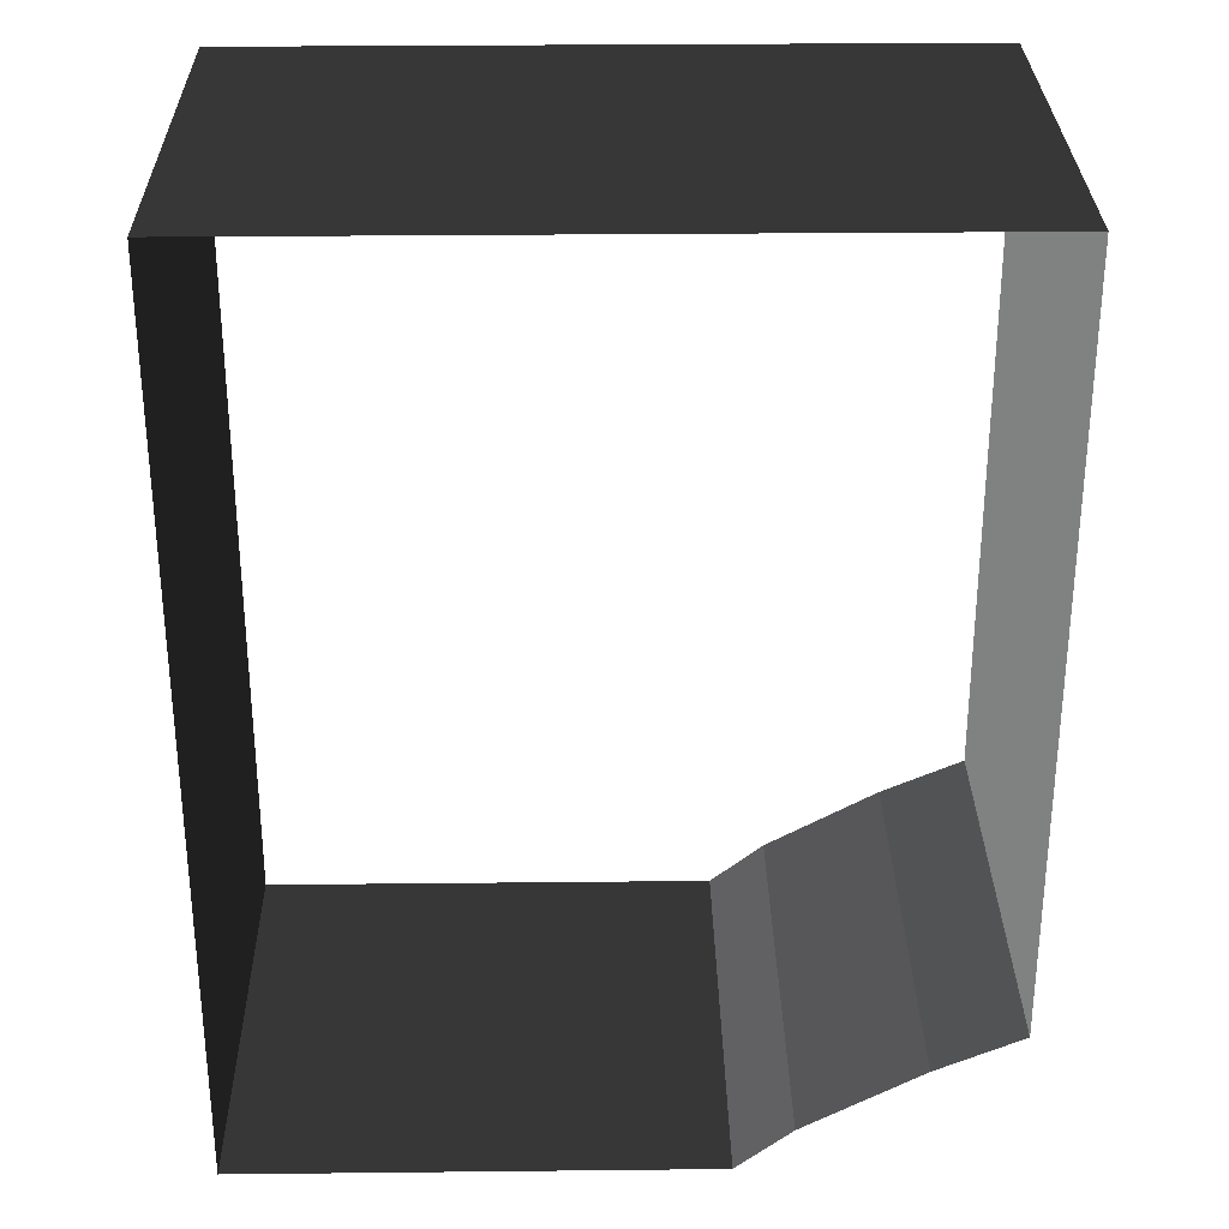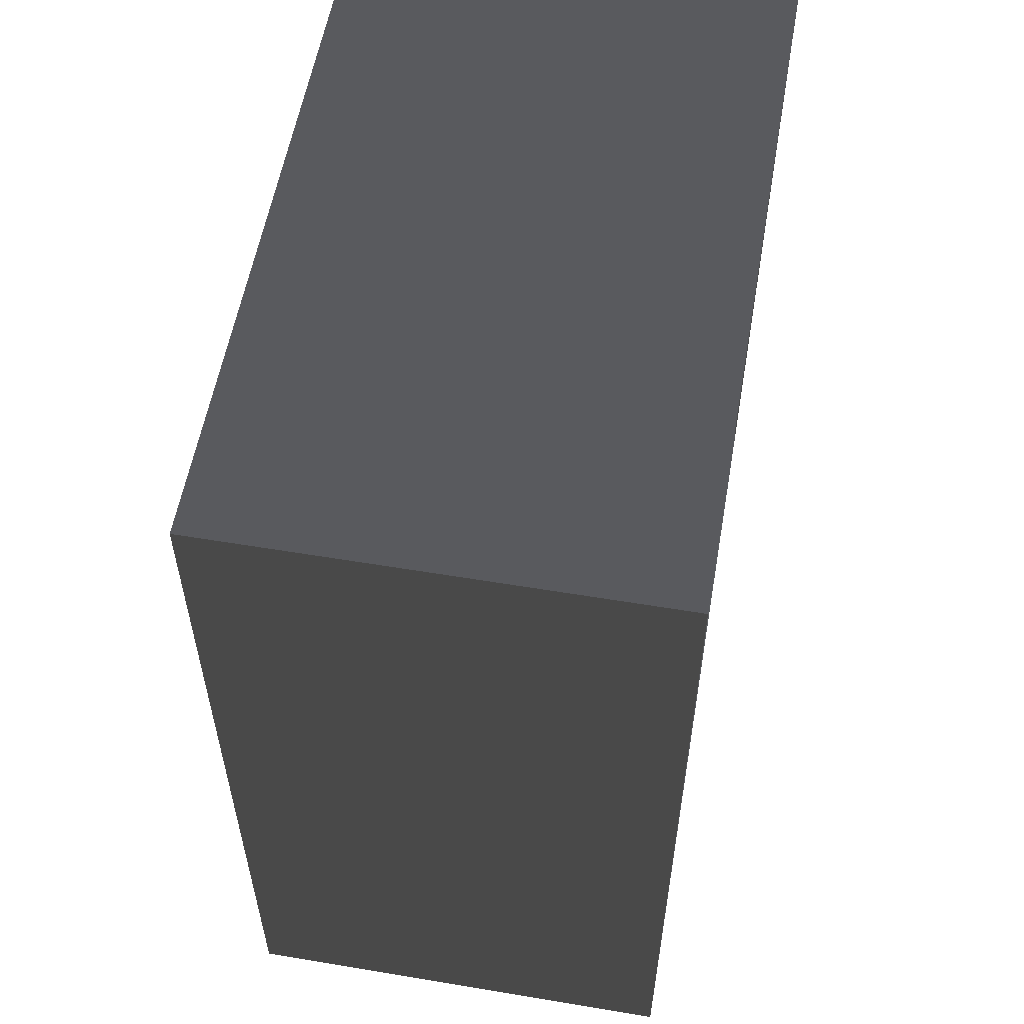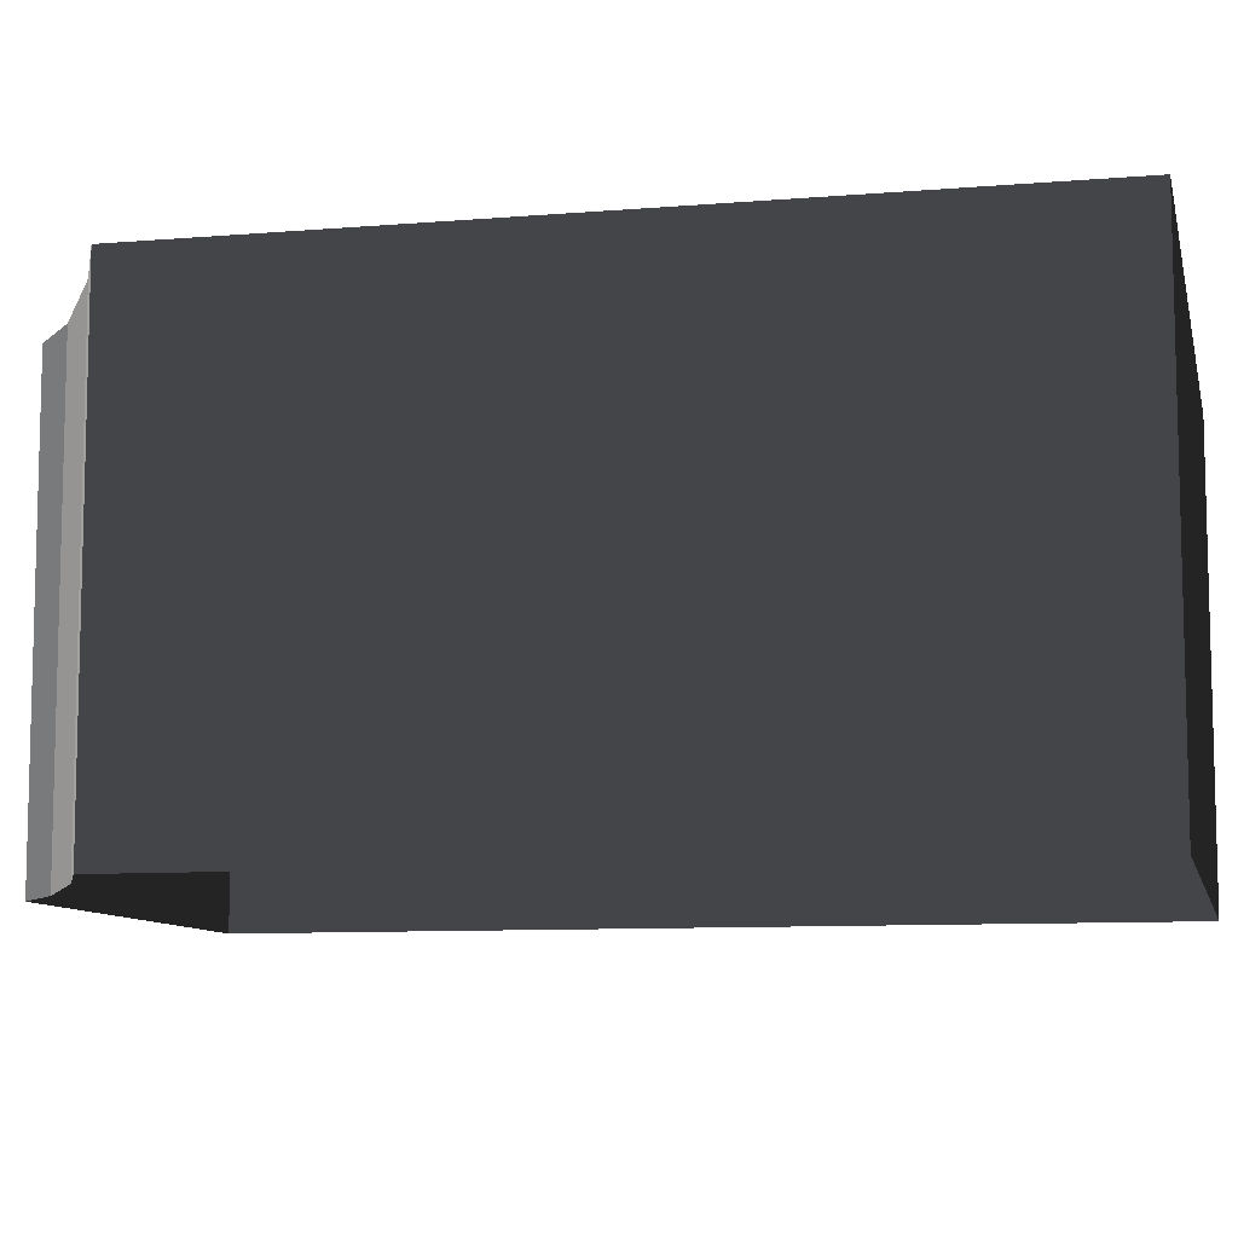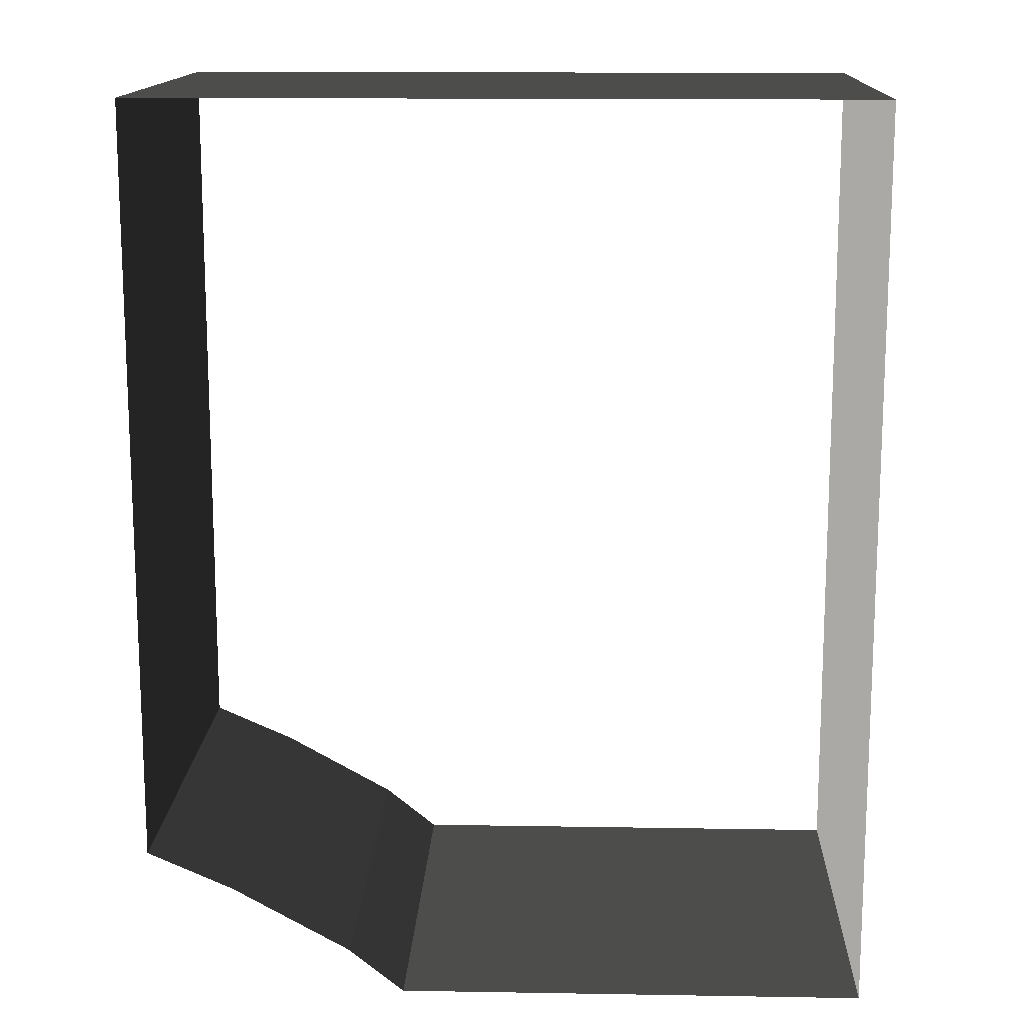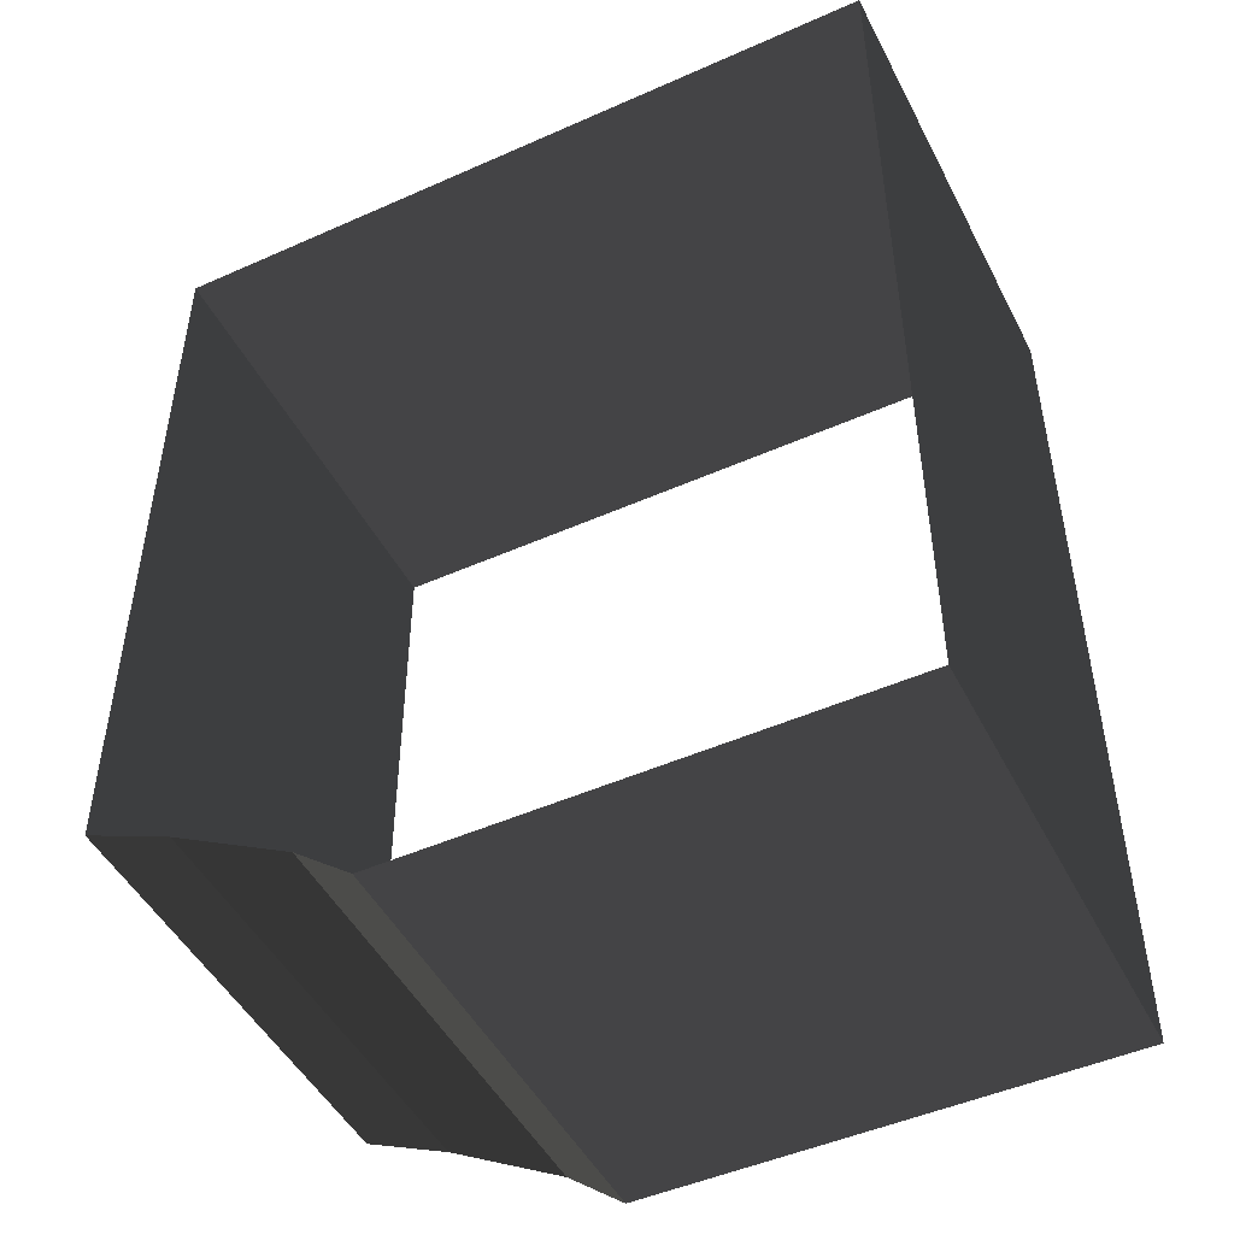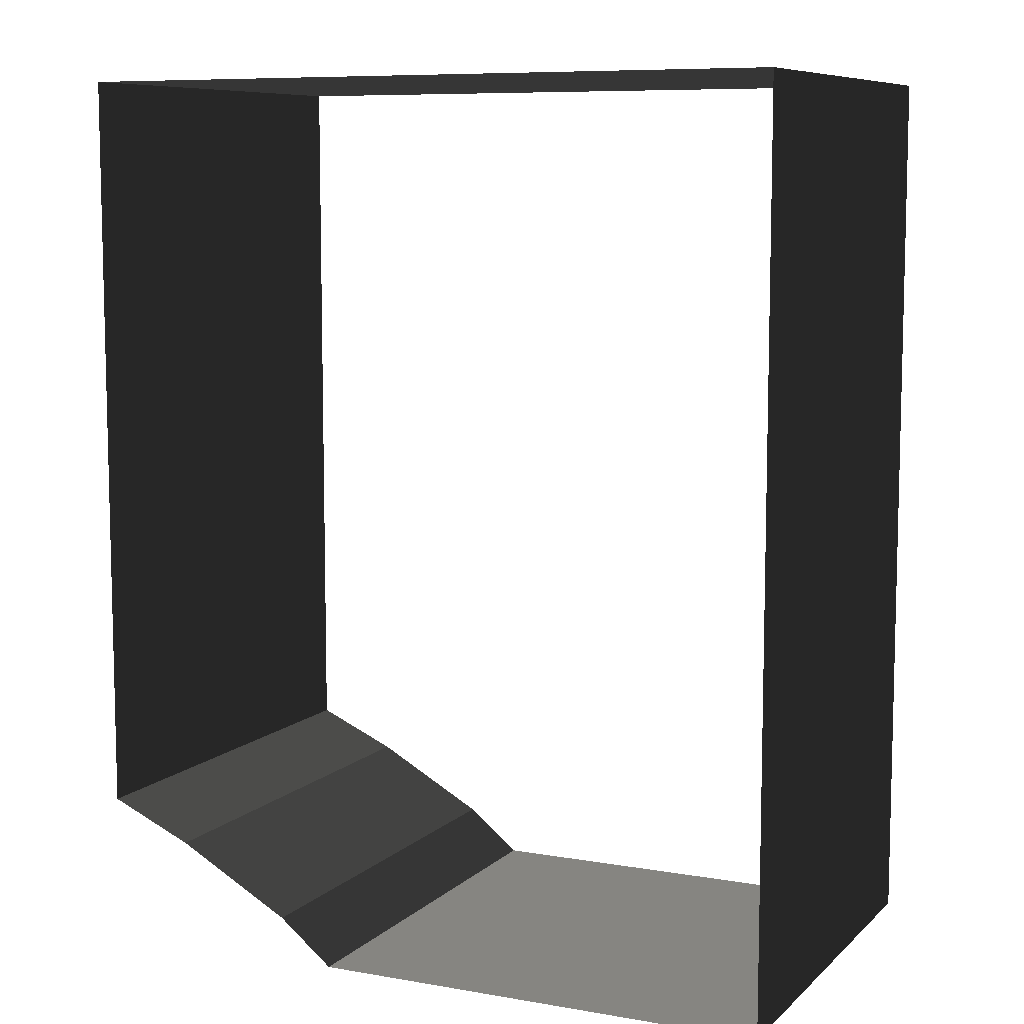
<metadata>
{"format":"obj","ext":"obj","renderer":"f3d","projection":"perspective","resolution":1024,"background":"white","views":[{"elev":29.8,"azim":-0.9,"up":"+Y"},{"elev":56.7,"azim":-80.1,"up":"+Y"},{"elev":-9.1,"azim":102.5,"up":"+Z"},{"elev":14.2,"azim":-177.9,"up":"+Y"},{"elev":-48.1,"azim":-153.5,"up":"+Y"},{"elev":8.5,"azim":-154.7,"up":"+Y"}]}
</metadata>
<code>
v 0.8009 -0.8701 -0.5654
v 0.8009 -0.8701 0.4248
v 0.8009 0.8009 0.4248
v 0.8009 0.8009 -0.5654
v 0.3513 -1.098 -0.5654
v 0.3513 -1.098 0.4248
v 0.6116 -0.9535 0.4248
v 0.6116 -0.9535 -0.5654
v -0.8009 0.8009 -0.5654
v -0.8009 0.8009 0.4248
v -0.8009 -1.197 0.4248
v -0.8009 -1.197 -0.5654
v -0.8009 -1.197 -0.5654
v -0.8009 -1.197 0.4248
v 0.229 -1.197 0.4248
v 0.229 -1.197 -0.5654
v 0.8009 0.8009 -0.5654
v 0.8009 0.8009 0.4248
v -0.8009 0.8009 0.4248
v -0.8009 0.8009 -0.5654
v 0.229 -1.197 -0.5654
v 0.229 -1.197 0.4248
v 0.3513 -1.098 0.4248
v 0.3513 -1.098 -0.5654
v 0.6116 -0.9535 -0.5654
v 0.6116 -0.9535 0.4248
v 0.8009 -0.8701 0.4248
v 0.8009 -0.8701 -0.5654
g Building_2parts_35778_416
f 1 3 2
f 1 4 3
f 5 7 6
f 5 8 7
f 9 11 10
f 9 12 11
f 13 15 14
f 13 16 15
f 17 19 18
f 17 20 19
f 21 23 22
f 21 24 23
f 25 27 26
f 25 28 27

</code>
